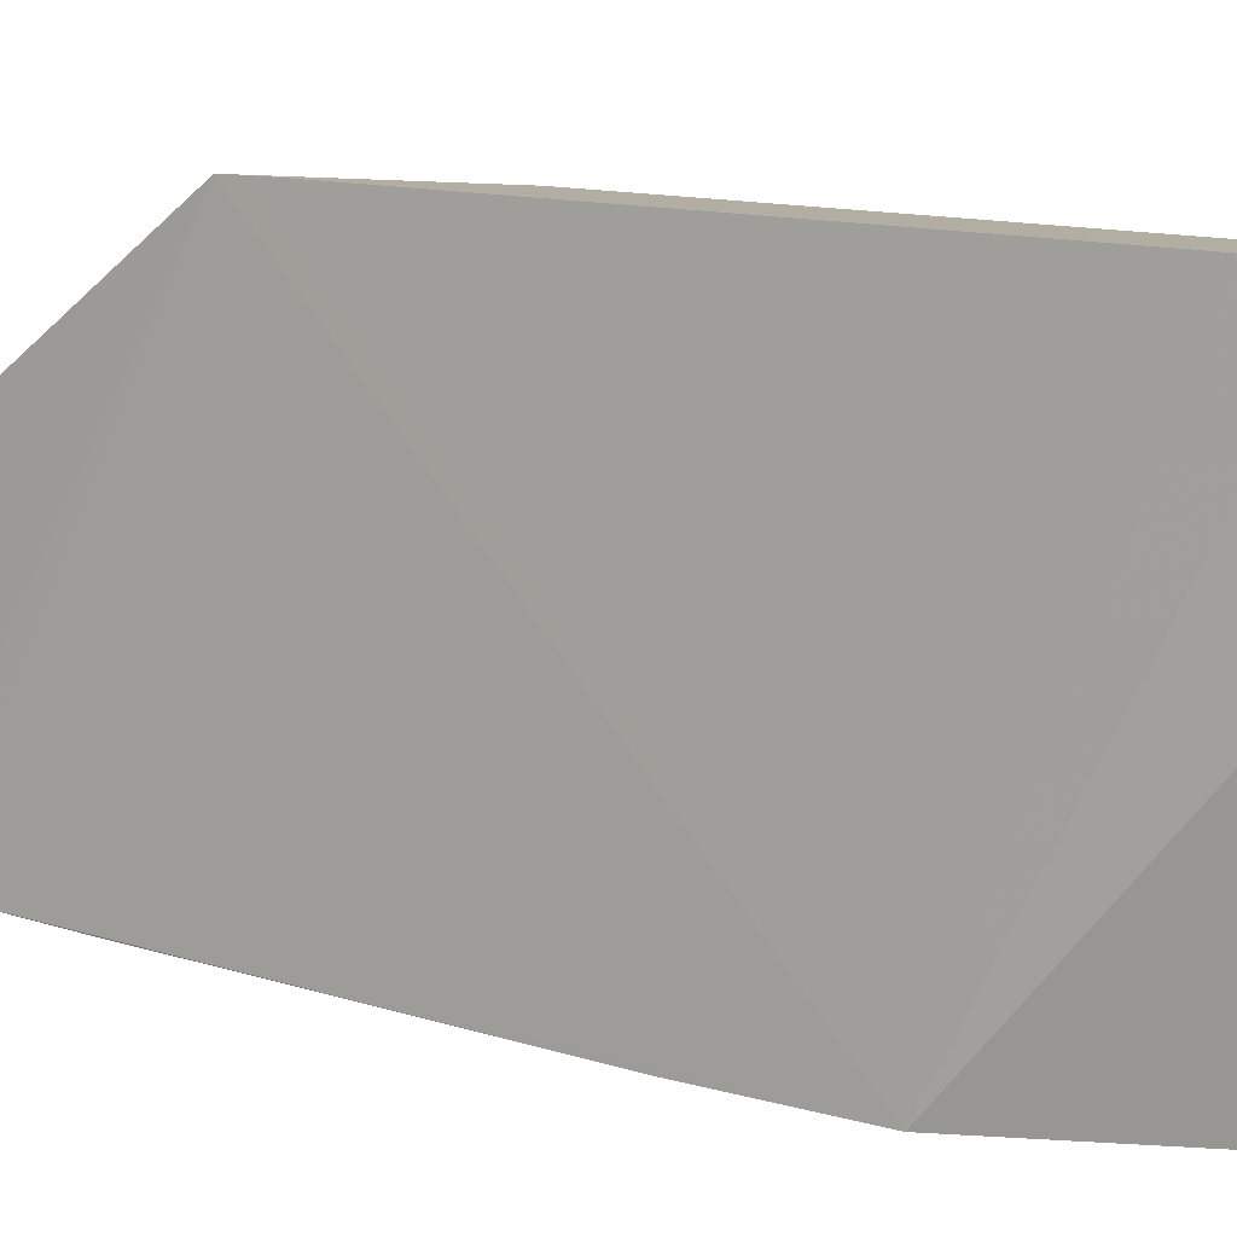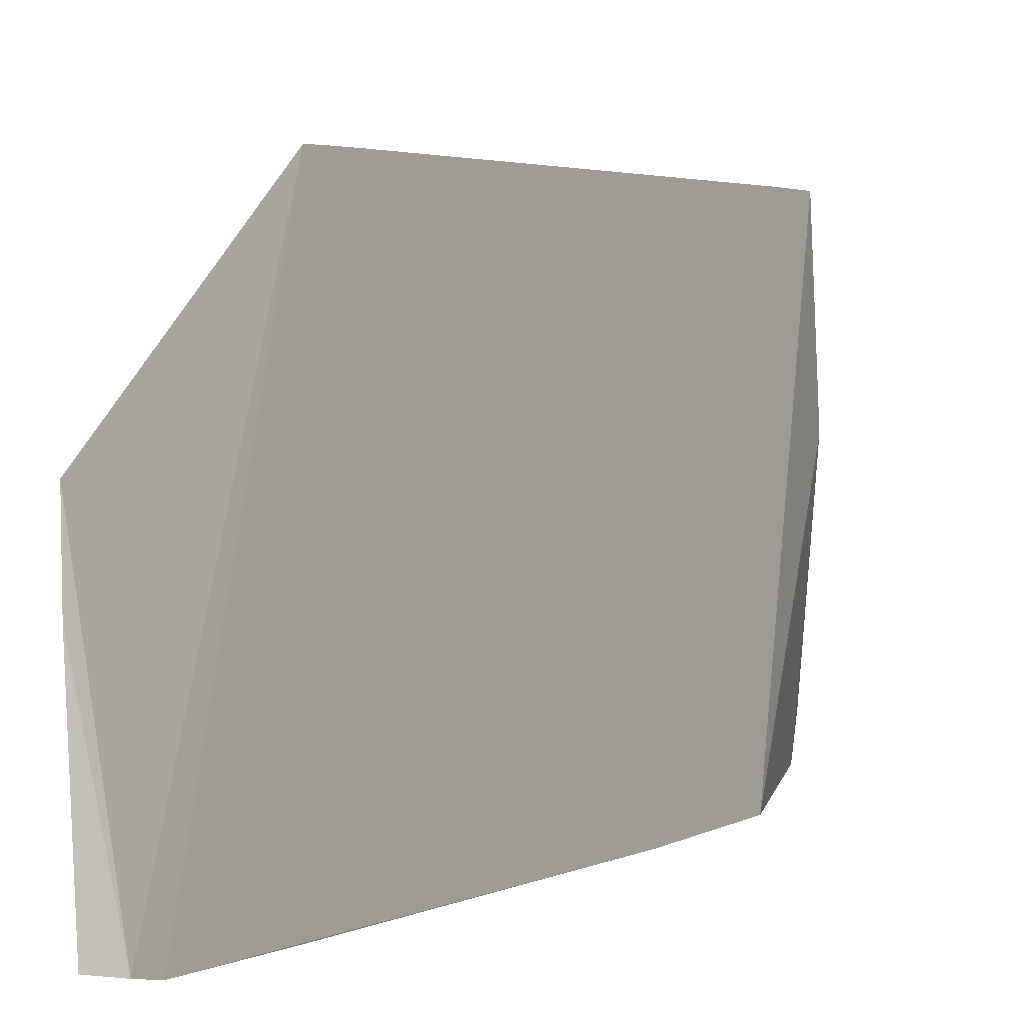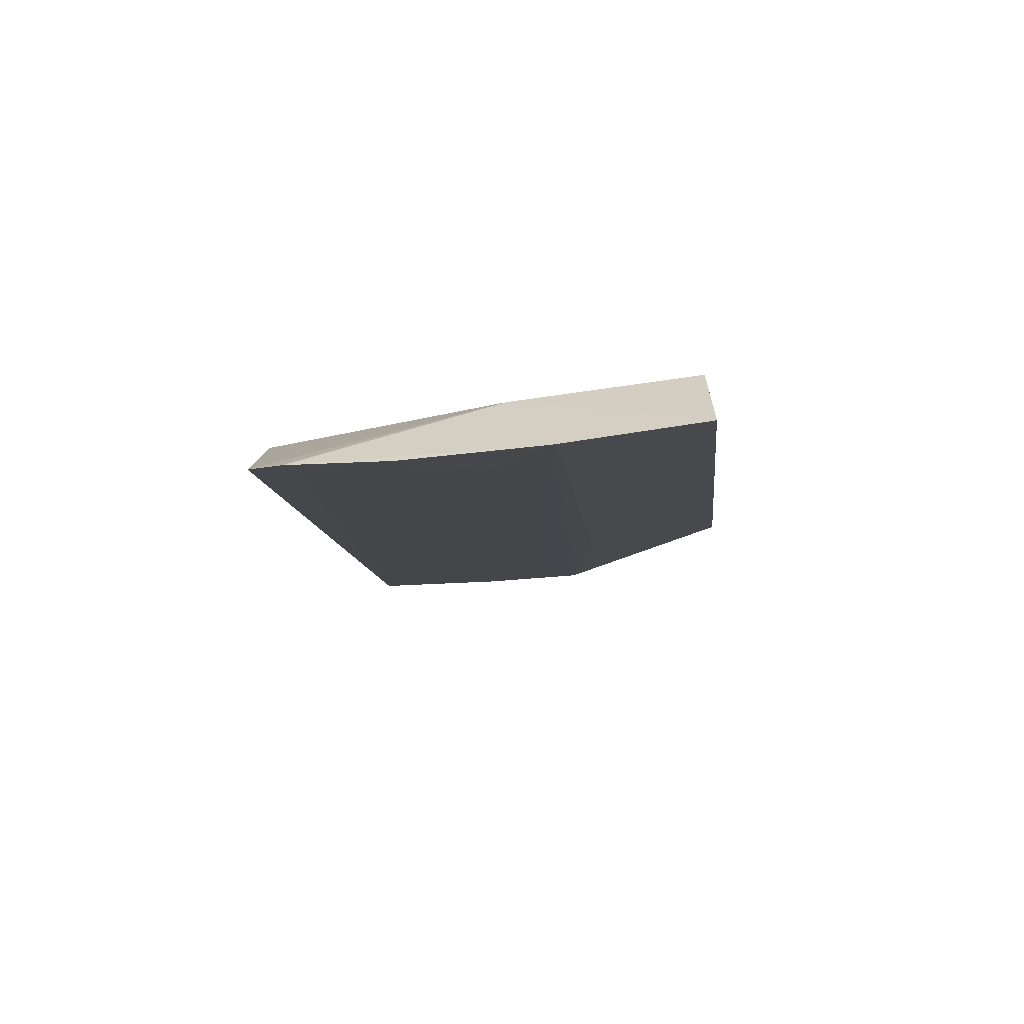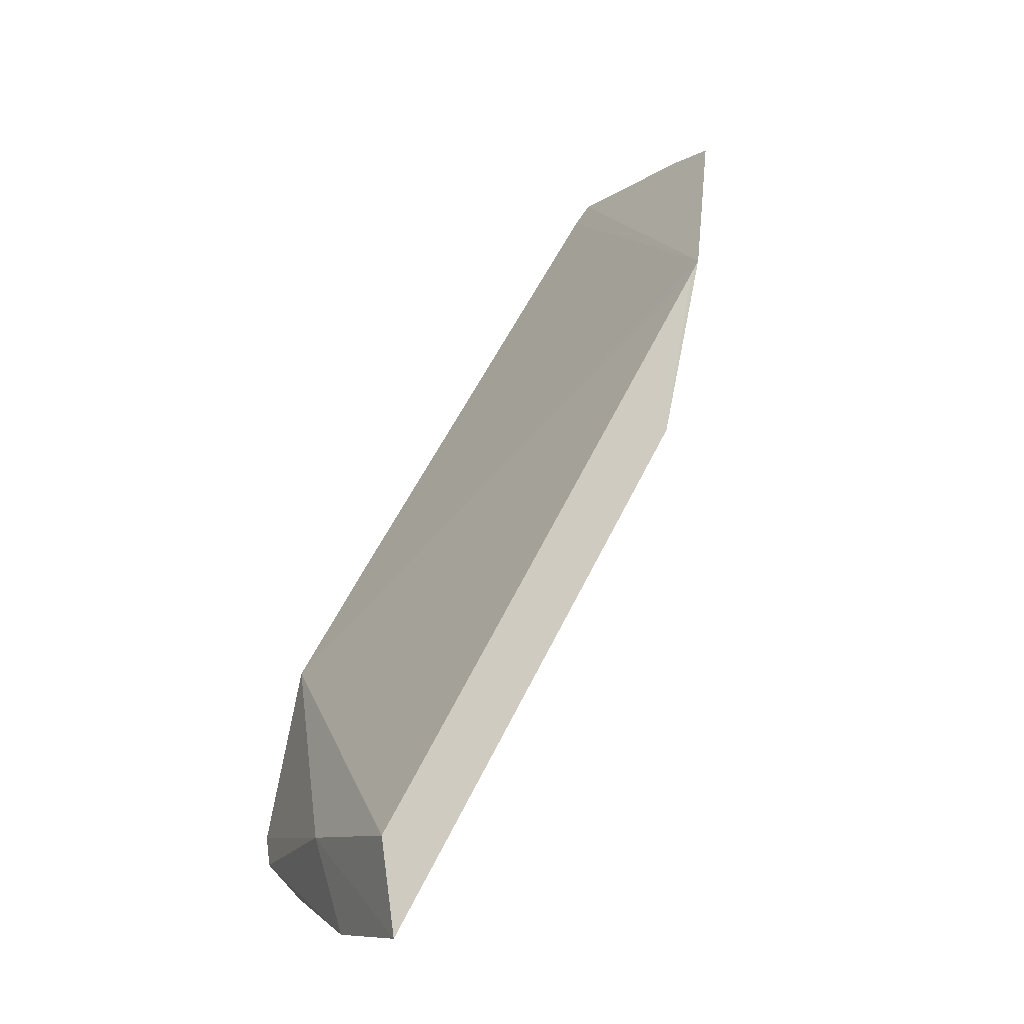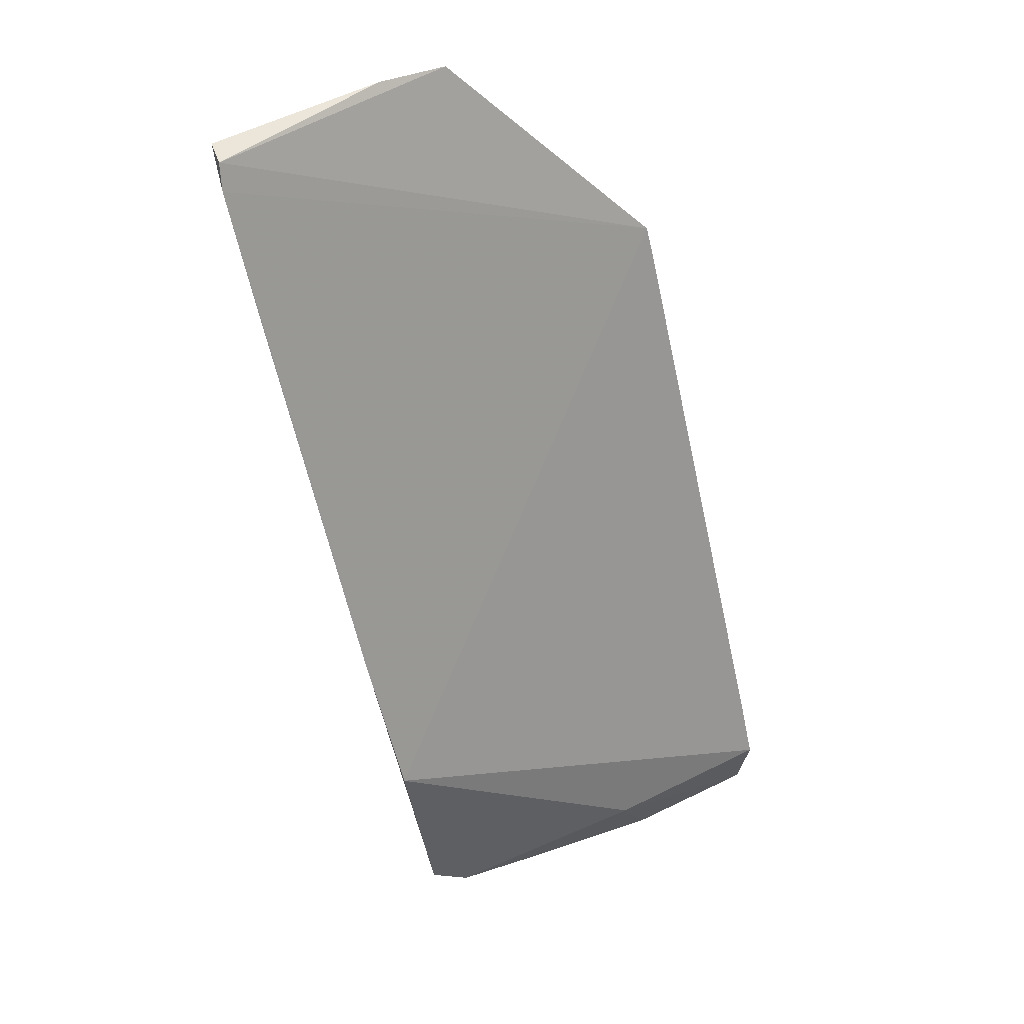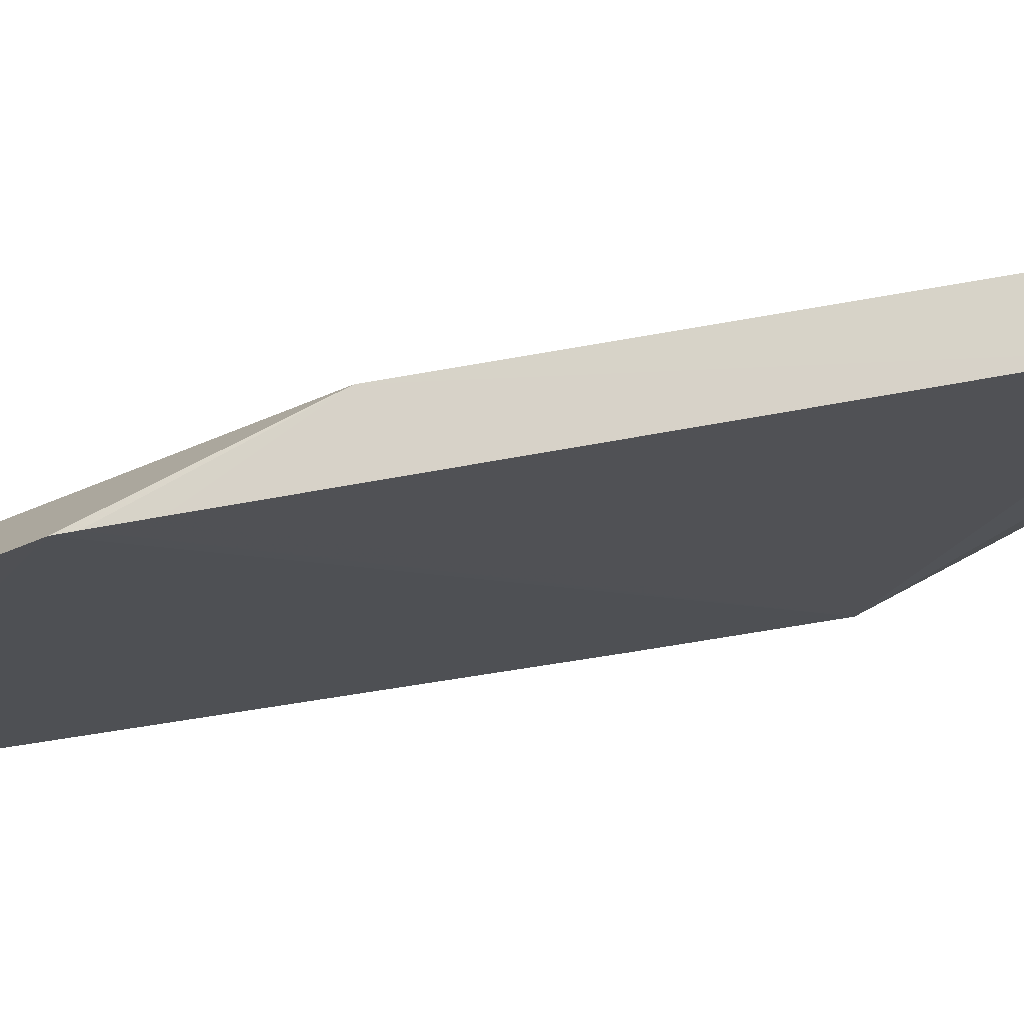
<metadata>
{"format":"obj","ext":"obj","renderer":"f3d","projection":"perspective","resolution":1024,"background":"white","views":[{"elev":11.6,"azim":-82.2,"up":"+Z"},{"elev":2.9,"azim":179.0,"up":"+Z"},{"elev":-70.0,"azim":-79.1,"up":"+Y"},{"elev":-11.7,"azim":-23.4,"up":"+Y"},{"elev":56.3,"azim":-115.7,"up":"+Y"},{"elev":78.1,"azim":-129.5,"up":"+Z"}]}
</metadata>
<code>
v 74.33 -27.92 0.8006
v 79.39 -18.5 -7.219
v 77.83 -18.03 -18.46
v 77.16 -19.07 -18.69
v 59.12 -59.36 -5.516
v 77.54 -27.01 -7.048
v 61.12 -46.17 -18.72
v 72.47 -36.43 0.798
v 79 -18.03 -18.35
v 58.71 -55.25 0.8081
v 72.32 -36.34 -5.448
v 79.3 -18.03 -10.41
v 76.94 -25.04 -17.85
v 58.99 -56.07 -16.51
v 72.86 -30.5 0.837
v 59.31 -59.47 0.7903
v 77.12 -26.77 -11.69
v 59.33 -54.68 -18.21
v 58.39 -55.06 -7.2
v 73.94 -28.61 0.8261
v 60.09 -52.84 0.8382
v 59.53 -58.67 -5.402
v 73.87 -33.12 -8.564
v 59.57 -57.08 -11.58
v 64.73 -40.03 -18.84
v 74.24 -24.02 -18.76
v 60.96 -52.15 -17.76
v 61.03 -55.42 -8.518
v 59.47 -55.41 -16.19
v 59.13 -57.76 -11.82
v 67.36 -42.61 -14.7
f 1 2 3
f 1 3 4
f 6 2 1
f 7 1 4
f 8 6 1
f 9 2 6
f 9 4 3
f 11 6 8
f 12 9 3
f 12 3 2
f 12 2 9
f 16 11 8
f 17 13 9
f 17 9 6
f 18 9 13
f 19 10 7
f 19 18 14
f 19 7 18
f 19 14 5
f 19 16 10
f 19 5 16
f 20 15 8
f 20 8 1
f 20 1 7
f 20 7 15
f 21 10 16
f 21 15 7
f 21 7 10
f 21 16 8
f 21 8 15
f 22 16 5
f 22 11 16
f 22 5 6
f 22 6 11
f 23 17 6
f 23 6 5
f 25 18 7
f 25 7 4
f 26 4 9
f 26 9 18
f 26 25 4
f 26 18 25
f 27 18 13
f 28 23 5
f 28 17 23
f 28 24 17
f 28 5 24
f 29 27 13
f 29 14 18
f 29 18 27
f 30 24 5
f 30 5 14
f 30 14 29
f 31 30 29
f 31 29 13
f 31 24 30
f 31 13 17
f 31 17 24

</code>
